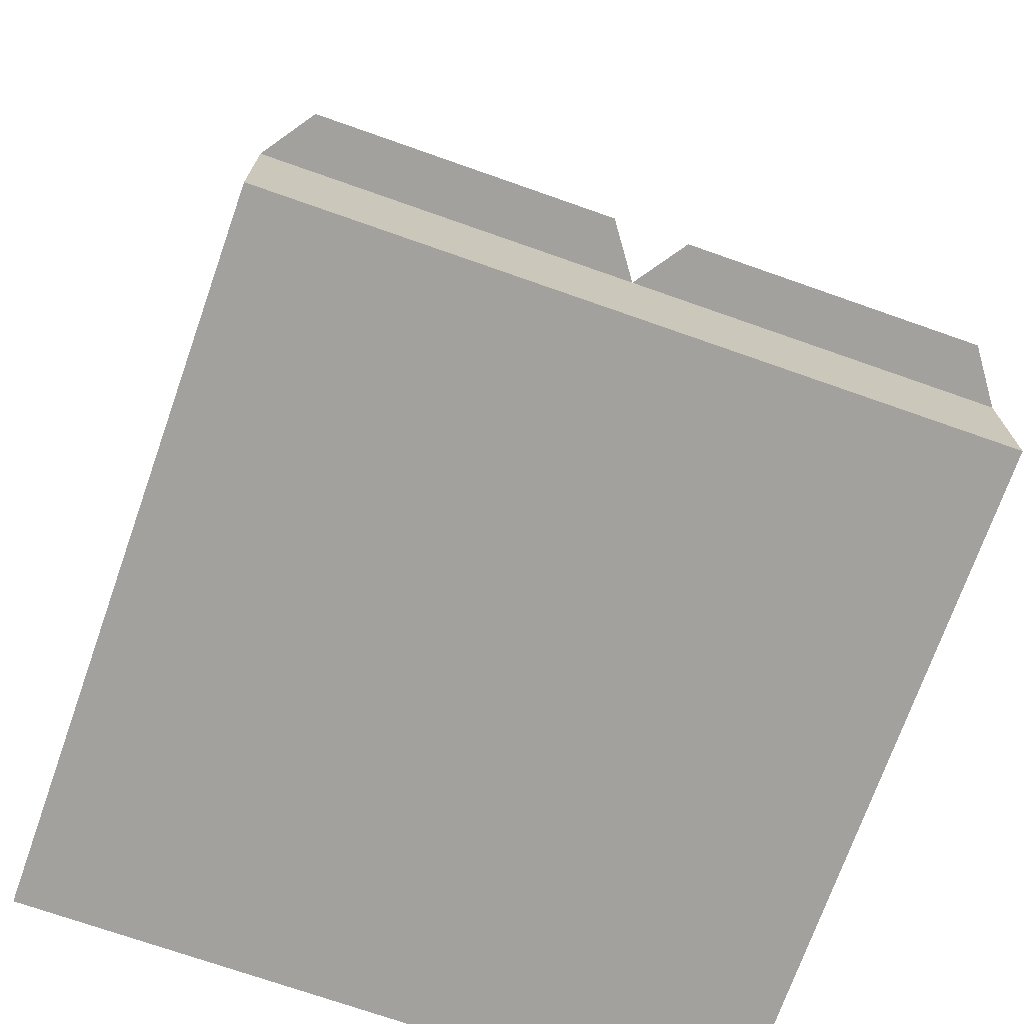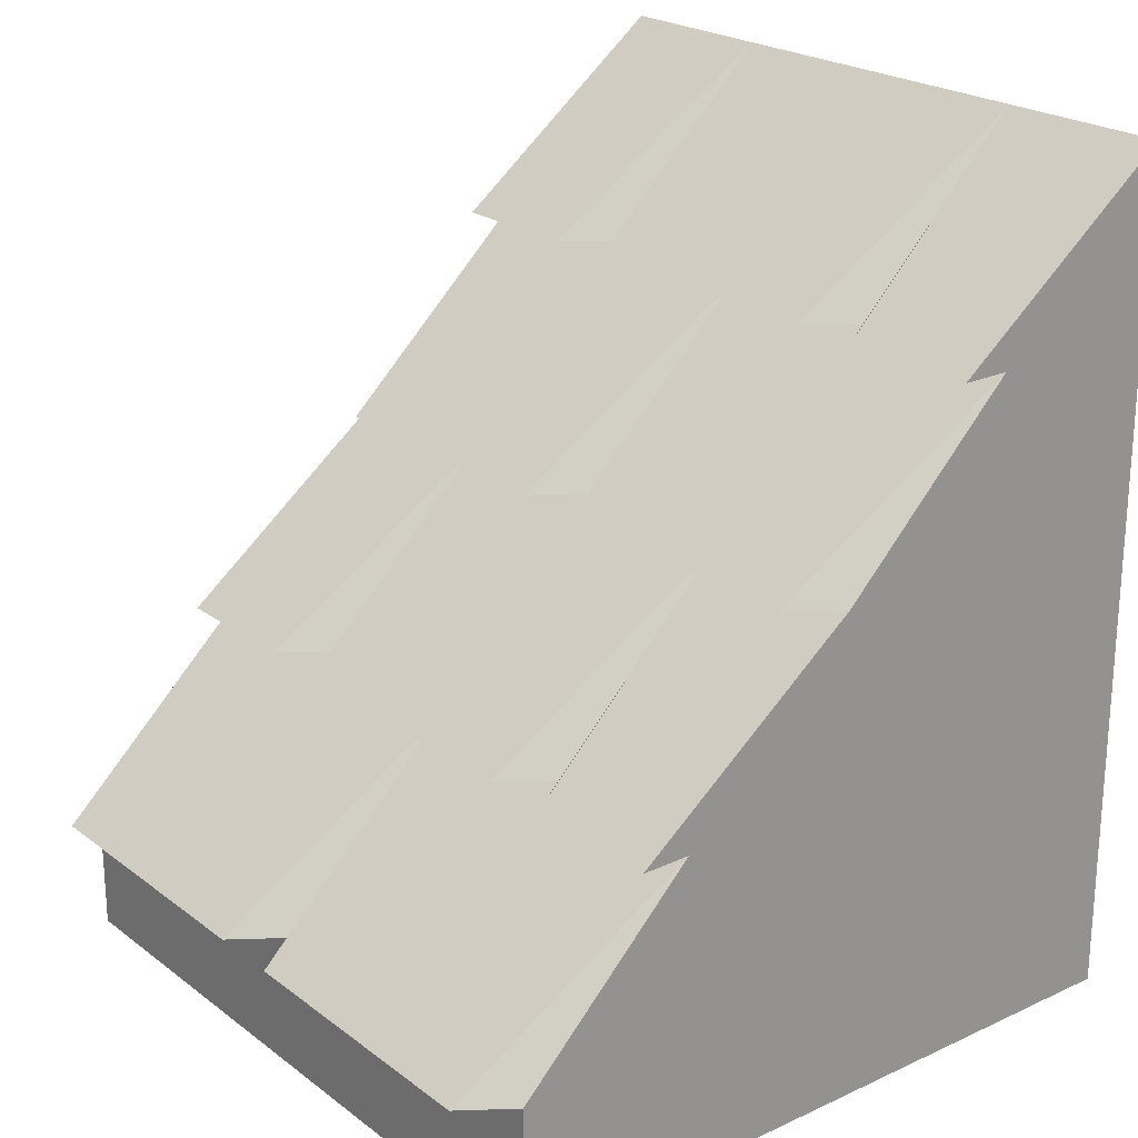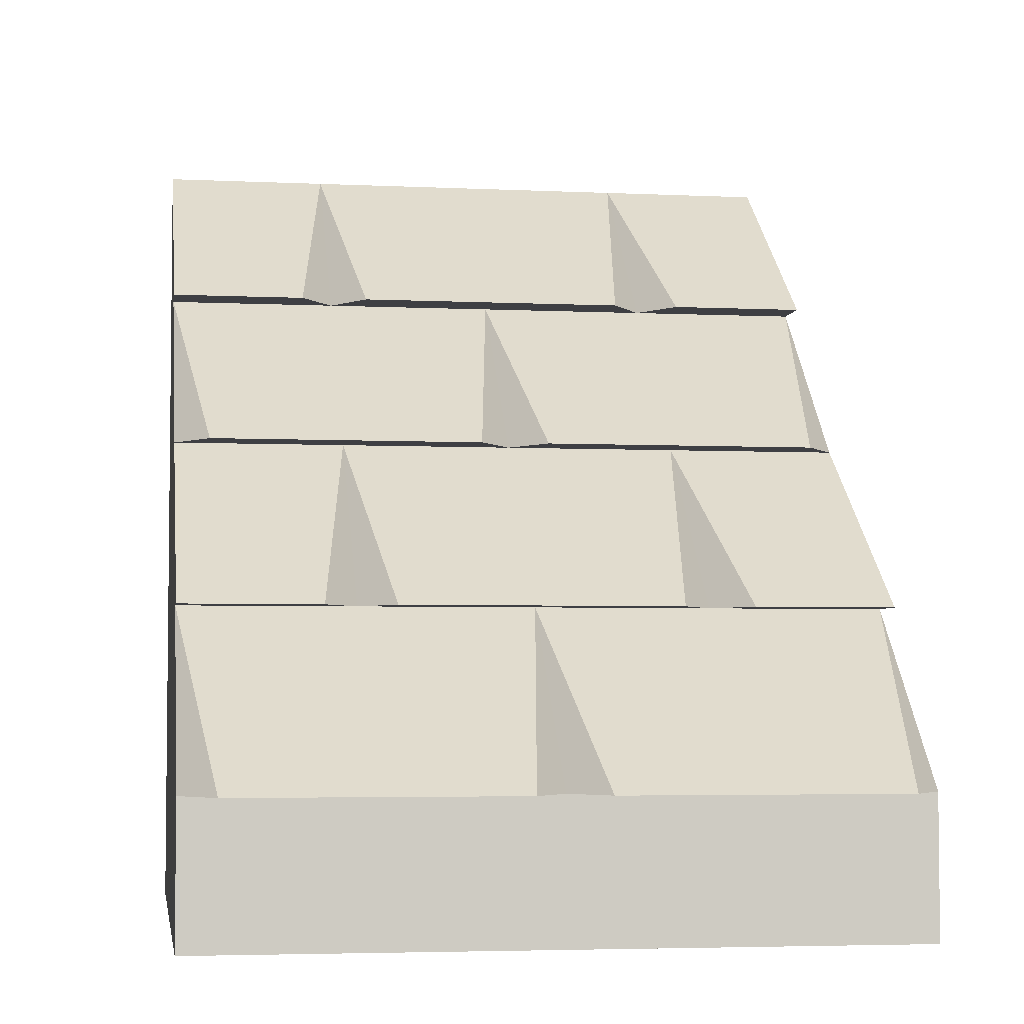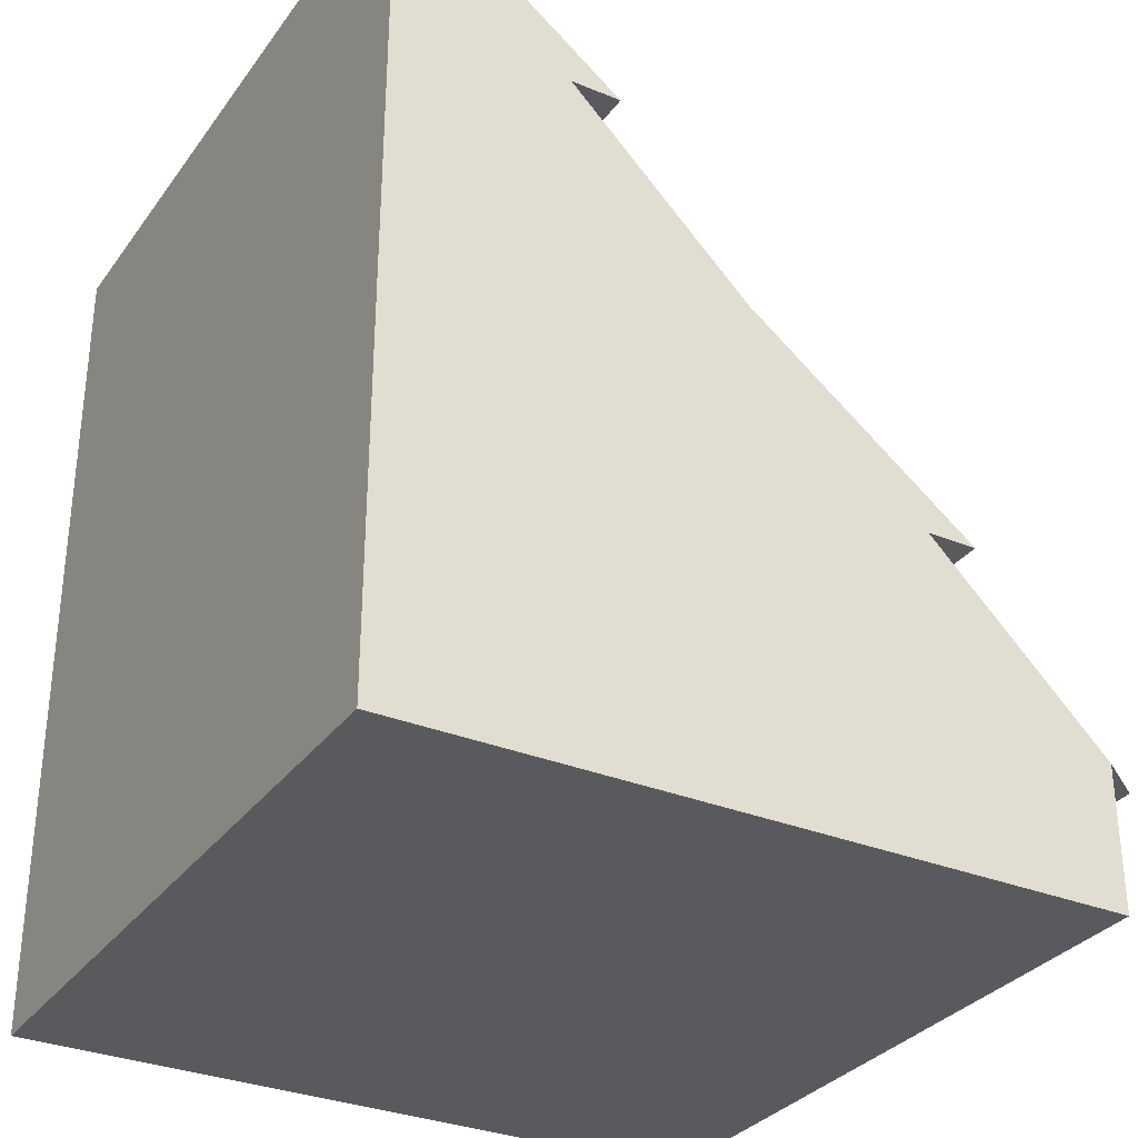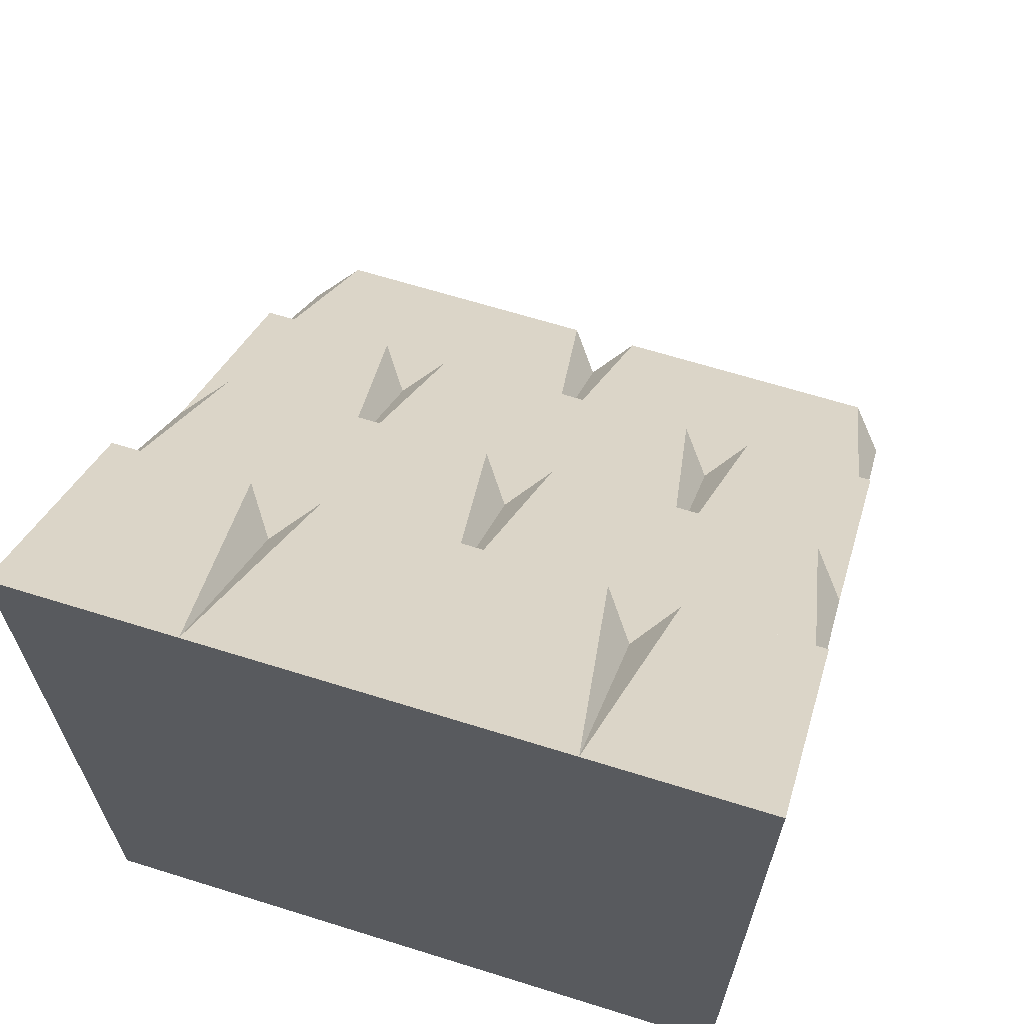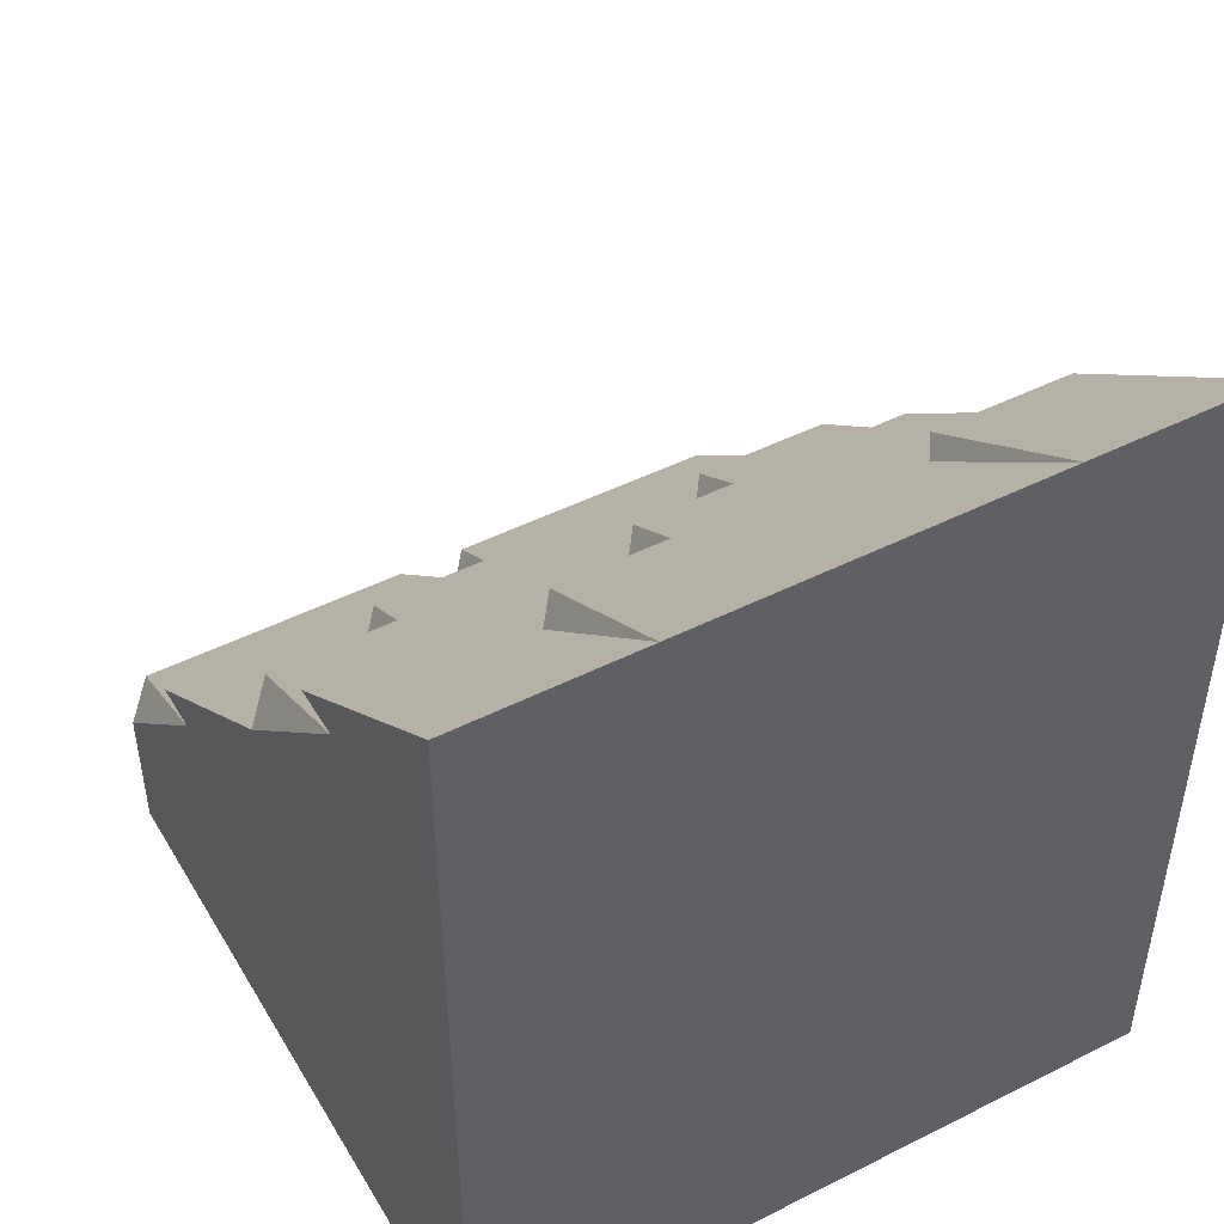
<metadata>
{"format":"obj","ext":"obj","renderer":"f3d","projection":"perspective","resolution":1024,"background":"white","views":[{"elev":-72.1,"azim":70.6,"up":"+Y"},{"elev":22.6,"azim":141.6,"up":"+Y"},{"elev":-4.3,"azim":81.3,"up":"+Y"},{"elev":-31.8,"azim":-30.0,"up":"+Y"},{"elev":65.7,"azim":-72.6,"up":"+Y"},{"elev":47.5,"azim":-119.5,"up":"+Y"}]}
</metadata>
<code>
o object1
g object1
v 0.5 0.2 0.5
v 0.5 0.2 0
v 0.5707 0.2 0.05
v 0.5707 0.2 0.45
v 0.5 -0 0.5
v 0.5 0.2 -0.5
v 0.5 -0 -0.5
v 0.5707 0.2 -0.45
v 0.5707 0.2 -0.05
v 0.25 0.45 0
v 0.25 0.45 -0.25
v 0.25 0.45 -0.5
v 0.3207 0.45 -0.2
v 0.3207 0.45 0.2
v 0.25 0.45 0.25
v -0 0.7 0
v -0 0.7 0.25
v -0 0.7 -0.25
v 0.07071 0.7 0.05
v 0.07071 0.7 0.45
v -0 0.7 0.5
v -0.25 0.95 0.25
v -0.25 0.95 0.5
v -0.25 0.95 0
v -0.1793 0.95 0.3
v -0.1793 0.95 0.5
v -0.5 1.2 0.25
v -0.5 1.2 0.5
v -0.5 1.2 -0.5
v -0.5 1.2 -0.25
v -0.5 0 0.5
v -0.5 0 -0.5
v -0.1793 0.95 -0.3
v -0.1793 0.95 -0.5
v -0.25 0.95 -0.25
v -0.25 0.95 -0.5
v 0.07071 0.7 -0.05
v 0.07071 0.7 -0.45
v -0 0.7 -0.5
v -0.1793 0.95 -0.2
v -0.1793 0.95 0.2
v 0.3207 0.45 0.5
v 0.3207 0.45 0.3
v 0.25 0.45 0.5
v 0.3207 0.45 -0.3
v 0.3207 0.45 -0.5
f 1 2 3
f 1 3 4
f 2 8 9
f 2 6 8
f 7 6 2
f 2 1 5
f 7 2 5
f 10 2 9
f 3 10 15
f 15 44 4
f 15 4 3
f 11 10 9
f 11 9 8
f 8 12 11
f 10 11 13
f 13 14 10
f 14 15 10
f 45 11 12
f 46 45 12
f 44 15 43
f 44 43 42
f 13 18 16
f 16 17 14
f 16 14 13
f 43 17 21
f 42 43 21
f 39 18 45
f 39 45 46
f 20 21 17
f 17 16 19
f 19 20 17
f 37 16 18
f 18 39 38
f 38 37 18
f 22 23 20
f 22 20 19
f 19 24 22
f 35 24 37
f 35 37 38
f 38 36 35
f 41 22 24
f 24 35 40
f 40 41 24
f 23 22 25
f 33 35 36
f 34 33 36
f 23 25 26
f 40 30 27
f 41 40 27
f 26 25 28
f 25 27 28
f 29 30 33
f 29 33 34
f 31 28 27
f 32 31 30
f 30 29 32
f 31 27 30
f 38 39 36
f 24 16 37
f 30 35 33
f 40 35 30
f 27 22 41
f 25 22 27
f 19 16 24
f 43 15 17
f 23 21 20
f 18 11 45
f 13 11 18
f 17 15 14
f 8 6 12
f 12 6 7
f 39 12 32
f 36 32 29
f 29 34 36
f 36 39 32
f 39 46 12
f 12 7 32
f 7 5 32
f 5 31 32
f 5 1 44
f 31 44 21
f 28 31 23
f 23 26 28
f 31 21 23
f 44 42 21
f 31 5 44
f 44 1 4
f 3 2 10

</code>
